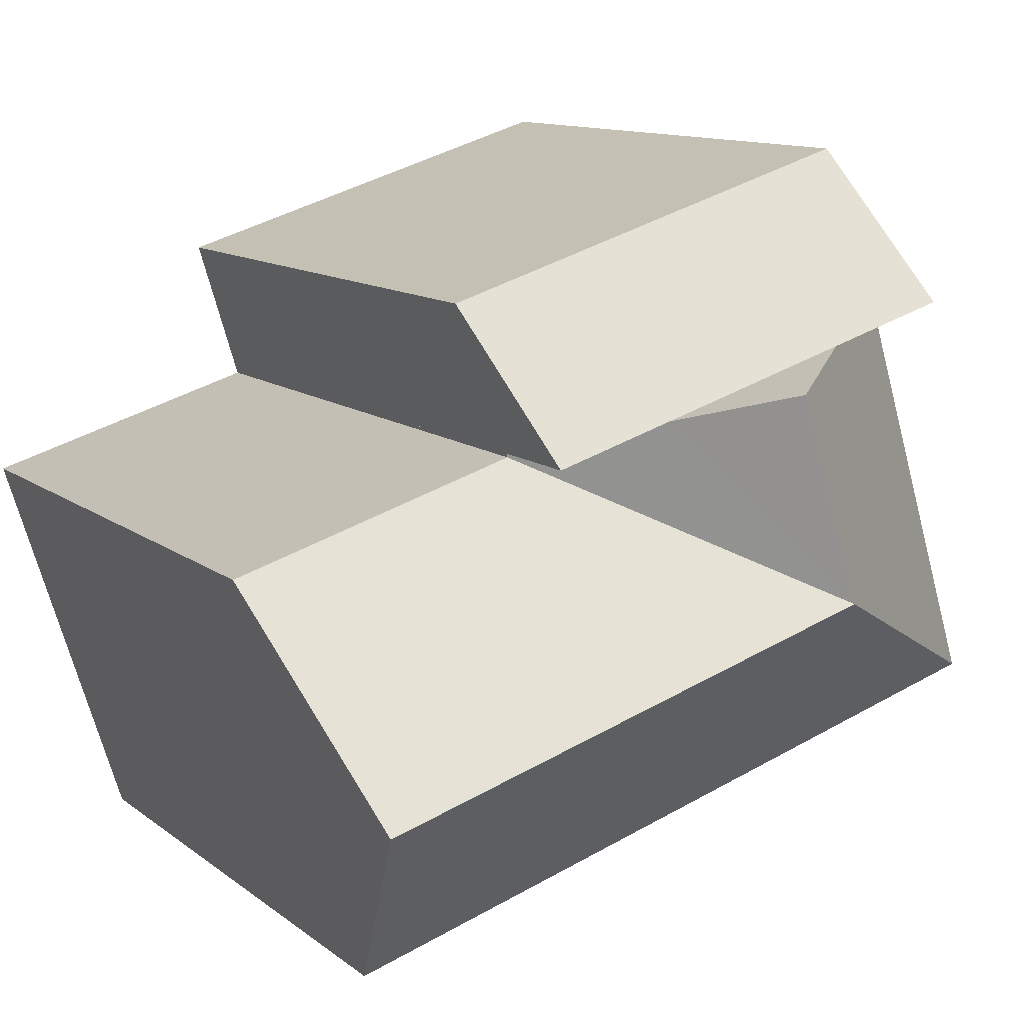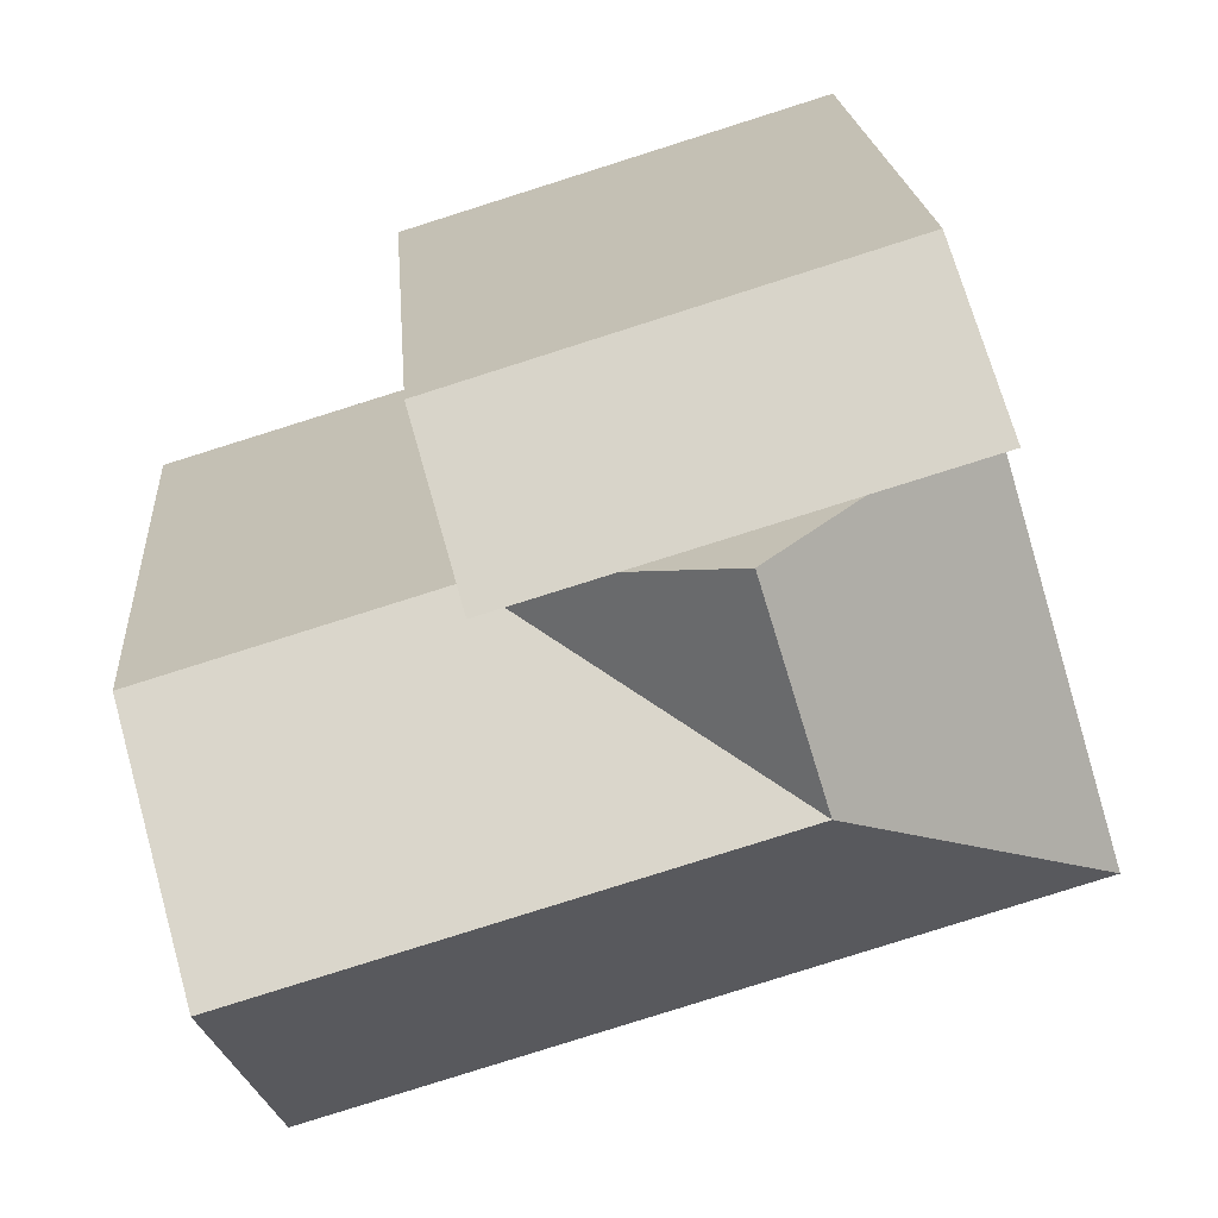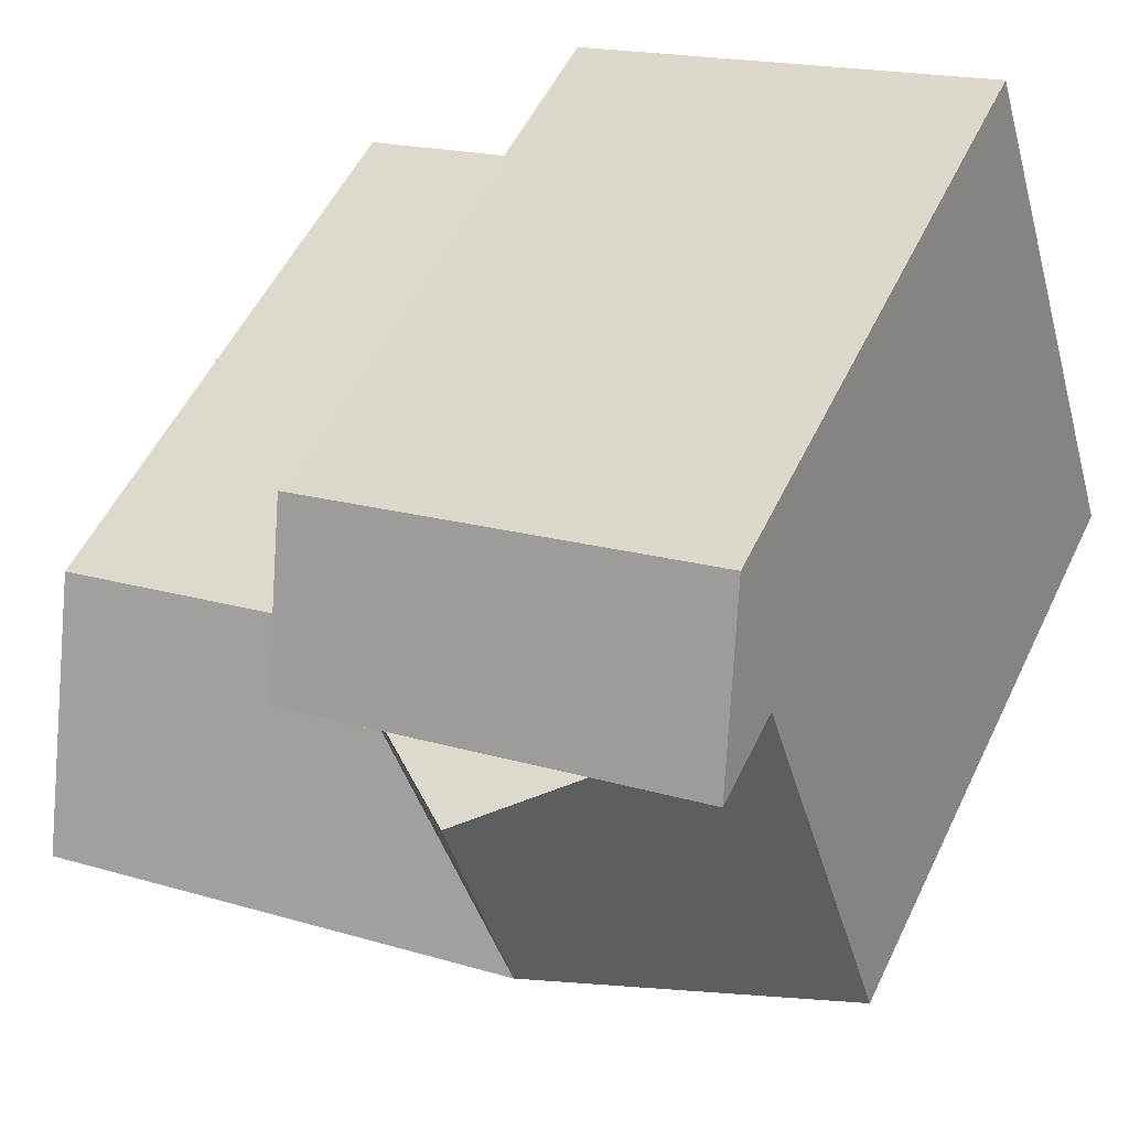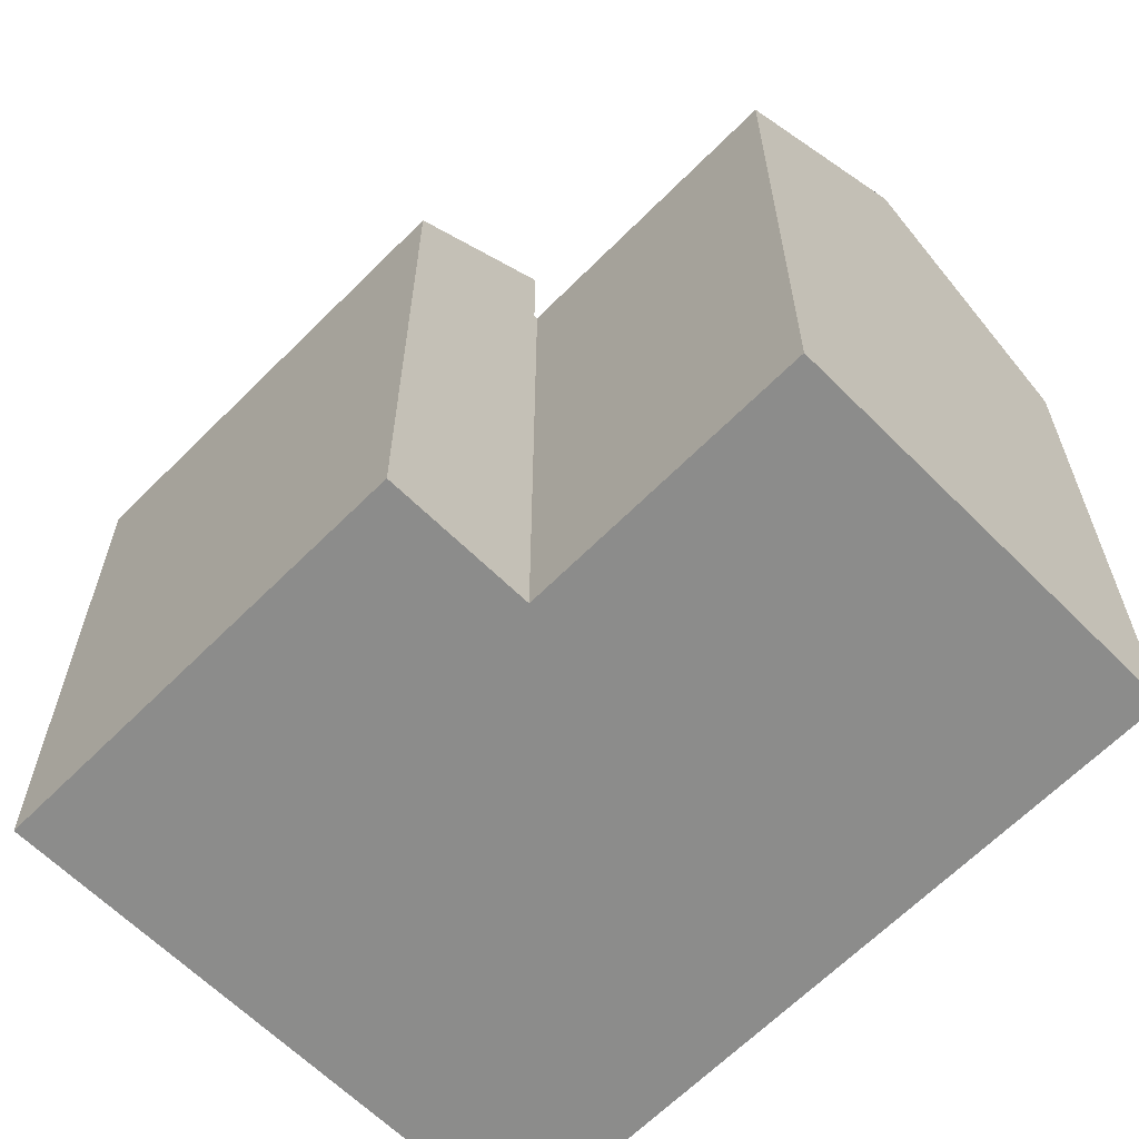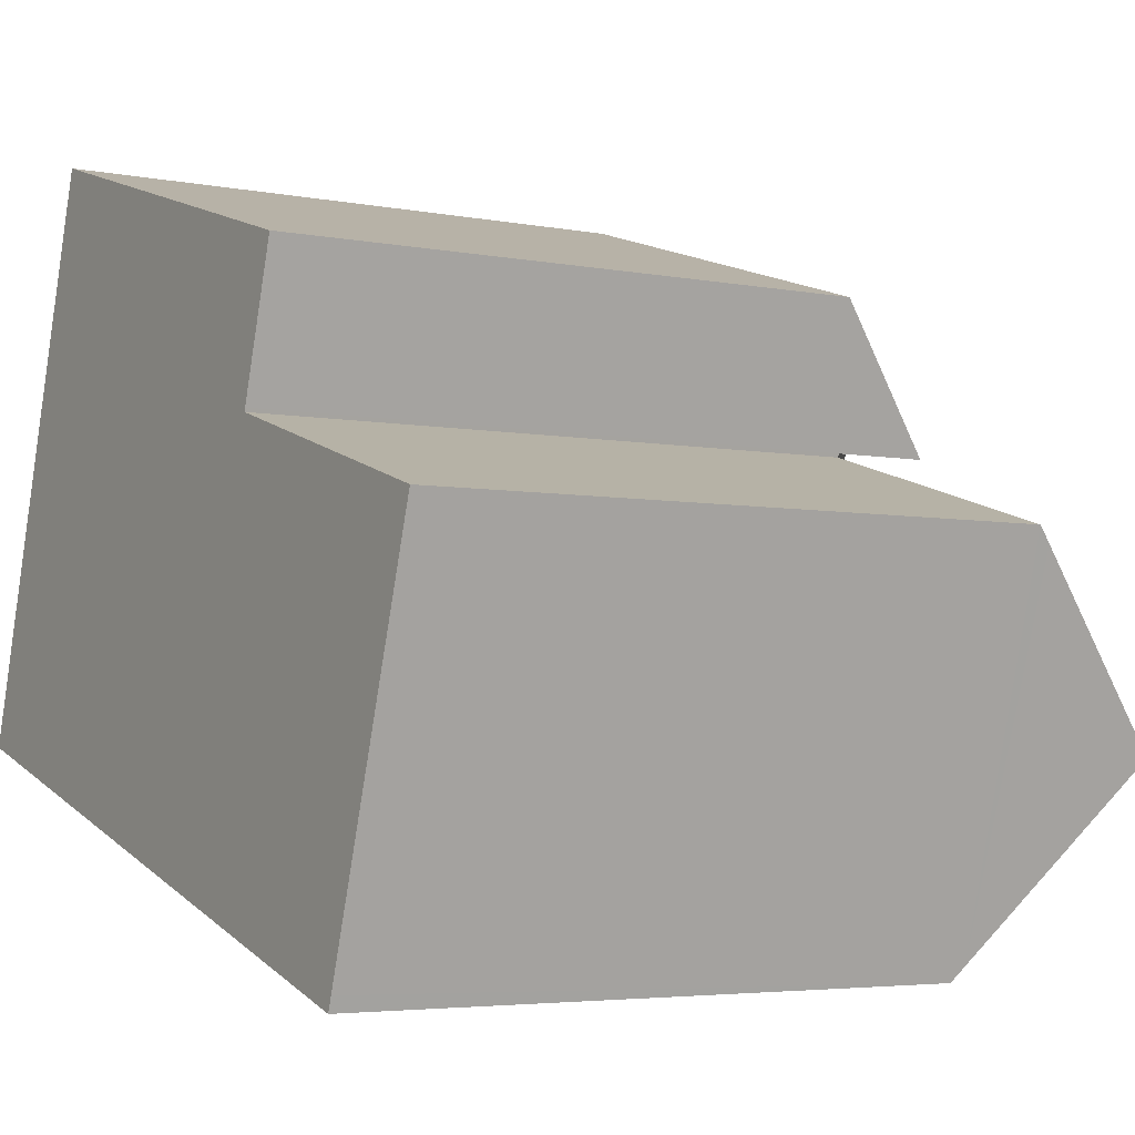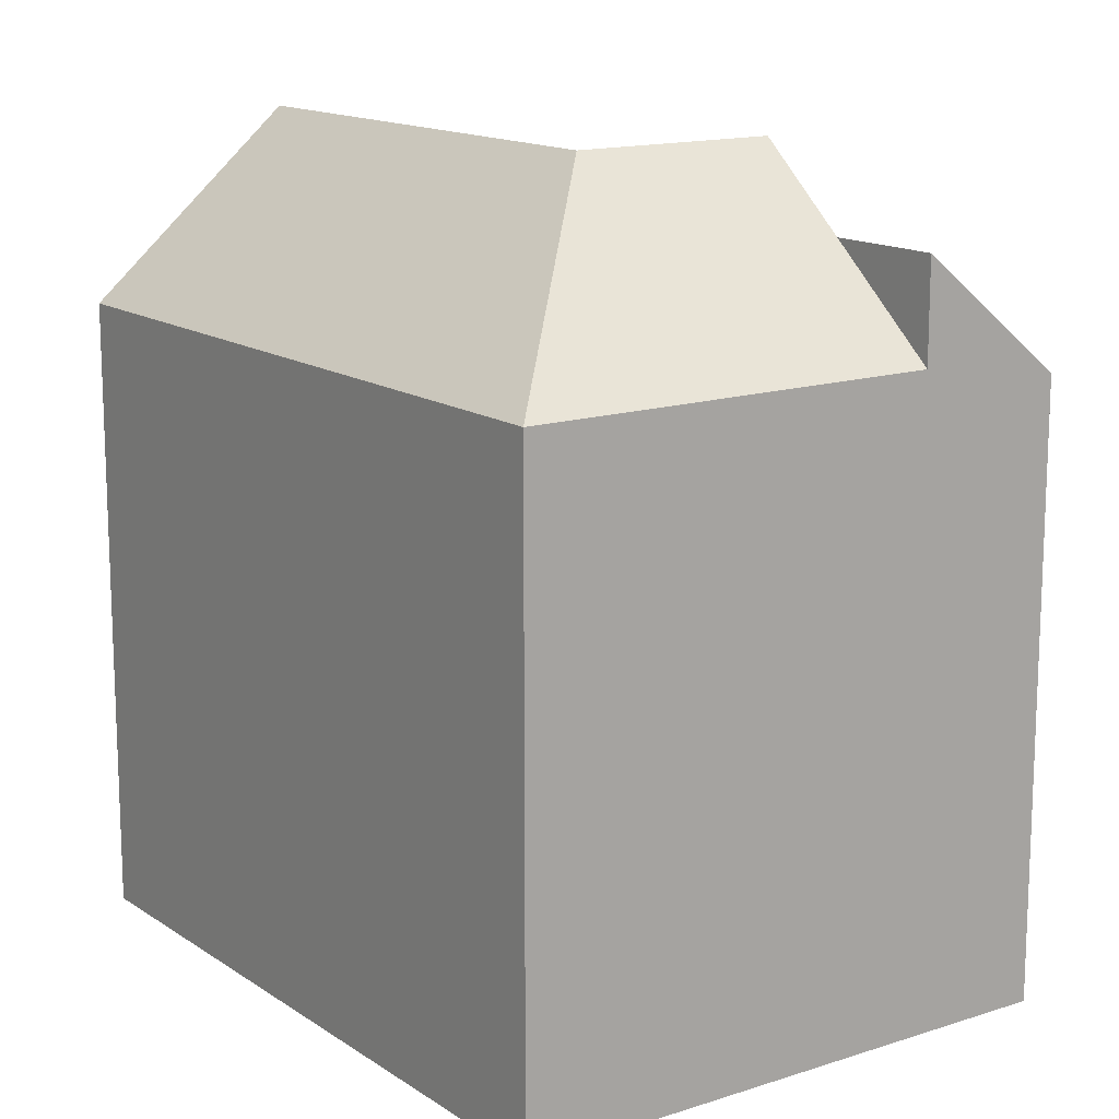
<metadata>
{"format":"obj","ext":"obj","renderer":"f3d","projection":"perspective","resolution":1024,"background":"white","views":[{"elev":11.6,"azim":150.1,"up":"+Z"},{"elev":19.6,"azim":175.8,"up":"+Z"},{"elev":53.6,"azim":-154.7,"up":"+Z"},{"elev":-64.1,"azim":62.2,"up":"+Y"},{"elev":-4.3,"azim":57.6,"up":"+Z"},{"elev":14.4,"azim":-108.5,"up":"+Y"}]}
</metadata>
<code>
v  6.339 19.04 9.742
v  0 16.41 1.005e-15
v  3.258 16.4 10.67
v  8.842 21.18 8.986
v  7.198 21.18 3.602
v  11.35 19.04 8.231
v  14.39 16.41 7.204
v  14.42 16.41 7.302
v  12.88 21.18 1.888
v  14.49 16.41 7.174
v  21.83 16.41 4.952
v  21.7 16.79 4.54
v  20.18 21.18 -0.316
v  18.64 16.75 -5.21
v  18.52 16.41 -5.591
v  11.26 16.41 -3.401
v  0 0 0
v  11.26 2.083e-16 -3.401
v  18.52 3.423e-16 -5.591
v  3.258 -6.535e-16 10.67
v  11.35 -5.04e-16 8.231
v  14.42 -4.471e-16 7.302
v  6.339 -5.965e-16 9.742
v  8.842 -5.502e-16 8.986
v  14.39 -4.411e-16 7.204
v  21.83 -3.032e-16 4.952
v  14.49 -4.393e-16 7.174
v  18.64 3.19e-16 -5.21
v  21.7 -2.78e-16 4.54
v  20.18 1.935e-17 -0.316
v  15.56 15.89 11.04
v  14.42 19.03 7.302
v  8.842 19.04 8.986
v  4.414 15.87 14.46
v  3.258 19.05 10.67
v  15.56 -6.761e-16 11.04
v  4.414 -8.852e-16 14.46
g defaultobject
f 1 2 3
f 2 1 4
f 2 4 5
f 6 5 4
f 5 6 7
f 7 6 8
f 7 9 5
f 9 7 10
f 9 10 11
f 9 11 12
f 9 12 13
f 14 9 13
f 9 14 15
f 9 15 16
f 9 16 5
f 5 16 2
f 16 17 2
f 17 16 15
f 17 15 18
f 18 15 19
f 17 3 2
f 3 17 20
f 1 6 4
f 6 1 3
f 6 3 20
f 6 20 8
f 8 20 21
f 8 21 22
f 21 20 23
f 21 23 24
f 25 10 7
f 10 25 11
f 11 25 26
f 26 25 27
f 8 25 7
f 25 8 22
f 12 14 13
f 14 12 11
f 14 11 26
f 14 26 15
f 15 26 28
f 15 28 19
f 28 26 29
f 28 29 30
f 27 29 26
f 29 27 18
f 18 27 17
f 17 27 25
f 17 25 22
f 17 22 21
f 17 21 24
f 17 24 23
f 17 23 20
f 28 18 19
f 18 28 30
f 18 30 29
f 6 31 32
f 31 6 33
f 31 33 1
f 31 1 34
f 34 1 35
f 34 36 31
f 36 34 37
f 31 22 32
f 22 31 36
f 22 6 32
f 6 22 33
f 33 22 1
f 1 22 35
f 35 22 21
f 35 21 20
f 20 21 23
f 23 21 24
f 20 34 35
f 34 20 37
f 37 22 36
f 22 37 21
f 21 37 24
f 24 37 23
f 23 37 20

</code>
